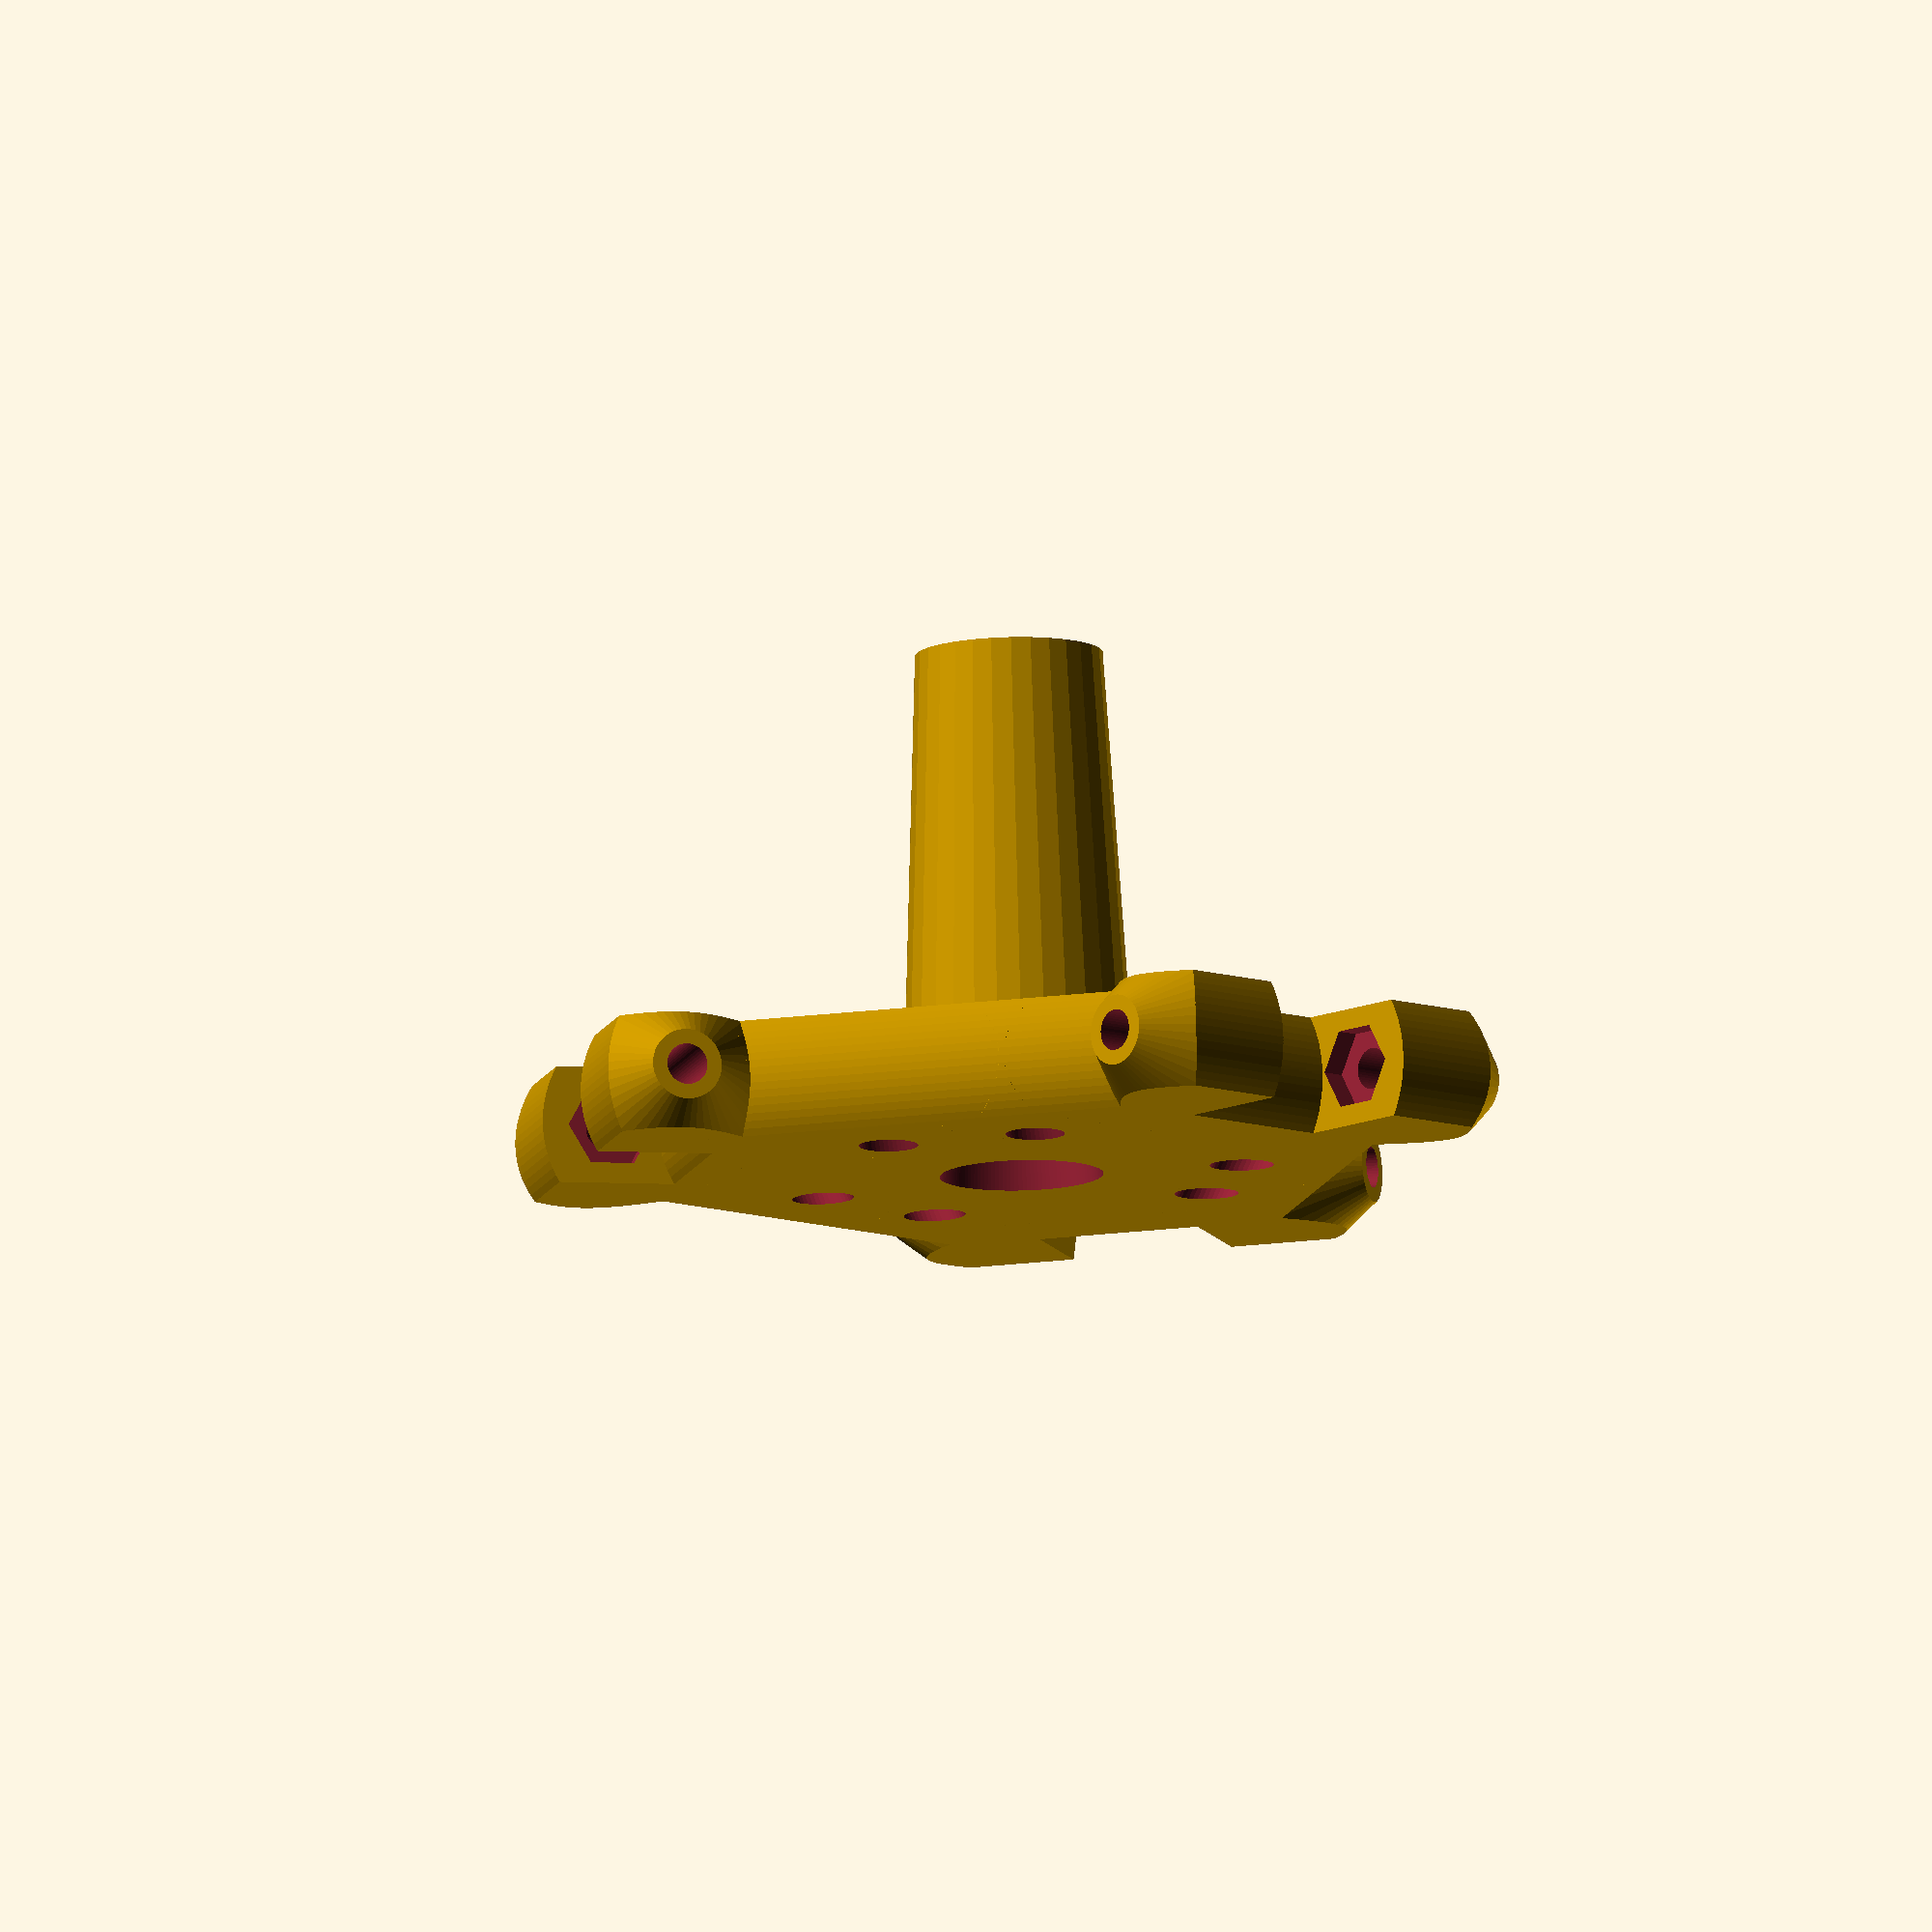
<openscad>
separation = 42; // Distance between ball joint mounting faces.
delta_radius = 34; // Distance between center and the line on which ball joints are located.

e3d_radius = 26 / 2; // Radius of E3D v5 cooling part

echo("<b>Delta radius value for EEPROM is: </b>", str(sqrt(pow(separation / 2, 2) + pow(delta_radius, 2))));

height = 10; // Height of the plate

m3_radius = 1.75;
m3_nut_radius = 3.75;

// #cube([0.05, 0.05, height * 6], center = false); // debug, for measurements on generated STL file

bottom_bracket_height = 25;
bottom_bracket_width = 13 + (2 * 3);
bottom_bracket_depth = bottom_bracket_width;

weight_cell_width = 14;
weight_cell_depth = 14;
weight_cell_height = 25;

difference() {
  union() {
    effector();
    penholder(12);
  }
}


module penholder(pendiameter) {
    difference() {
        cylinder(r=pendiameter/2+10,   h = height, center=true);
        cylinder(r1=pendiameter/2+1, r2=(pendiameter/2), h = height+1, center=true, $fn=128);
    }
    
    // Uper cone
    difference() {
        cylinder(r2=pendiameter/2+2, r1=pendiameter/2+4,   h = height*4, center=false);
        cylinder(r=pendiameter/2,      h = height*4+1, center=false, $fn=128);
    }

    
}

// Combines 3 equal sectors of the effector plate into one part:
module effector() {
  union() {
    difference() {
      for (a = [0, 120, 240]) {
        rotate([0, 0, a]) {
          one_third_of_effector();
        }
      }
      // Central hole for e3d v5 effector (cone-shaped to improve cooling):
//      cylinder(r1 = e3d_radius, r2 = e3d_radius + 5, h = height + 2, center = true, $fn = 128);
    }
  }
}

// Effector plate is made out of 3 identical sectors:
module one_third_of_effector() {
  // Longer beam
  rotate([0, 0, 30]) {

    intersection() {
      translate([18, 0, 0]) {
        rotate([0, 90, 90]) {
          // Cylinder makes the edges rounded
          cylinder(r = 10, h = separation, center = true, $fn = 96);
        }
      }
      translate([delta_radius - 14, 0, 0]) {
        difference() {
          cube([delta_radius / 2, delta_radius * 1.1, height], center = true);
          leds();
        }
      }
    }
  }

  // Shorter beam
  rotate([0, 0, 90]) {
    intersection() {
      translate([20, 0, 0]) {
        rotate([0, 90, 90]) {
          // Cylinder makes the edges rounded
          cylinder(r = 10, h = separation, center = true, $fn = 96);
        }
      }
      translate([20, 0, 0]) {
        cube([20, delta_radius * 0.5, height], center = true);
      }
    }
  }

  // Ball joint mounts
  cone_r1 = 3.0;
  cone_r2 = 14;
  for (s = [-1, 1]) {
    scale([s, 1, 1]) {
      translate([0, delta_radius, 0]) {
        difference() {
          intersection() {
              // Rectangle that bounds the mount:
              cube([separation, 40, height], center = true);
              translate([0, -4, 0]) {
                rotate([0, 90, 0]) {
                  // Cylinder makes the edges rounded
                  cylinder(r = 10, h = separation, center = true, $fn = 96);
                }
              }
              translate([separation / 2 - 7, 0, 0]) {
                rotate([0, 90, 0]) {
                  // Cone-shaped noses of the mounts
                  cylinder(r1 = cone_r2, r2 = cone_r1, h = 14, center = true,
                    $fn = 48);
                }
              }
            }
            // Cut-out for M3 bolts
          rotate([0, 90, 0]) {
              cylinder(r = m3_radius, h = separation + 1, center = true,
                $fn = 48);
            }
            // Cut-out for M3 washers
          rotate([90, 0, 90]) {
            cylinder(r = m3_nut_radius, h = separation - 24, center = true,
              $fn = 6);
          }
        }
      }
    }
  }
}

// 2 holes for LED lights on each long beam:
module leds() {
  LED_diameter = 5; // Typical LED is 5mm
  for (l = [-1.3 * LED_diameter, 1.3 * LED_diameter]) {
    translate([0, l, 0]) {
      rotate([0, 25, 0]) { // 25-degree angle towards nozzle
        translate([0, 0, -3]) {
          translate([0, 0, 0]) {
            cylinder(r = (LED_diameter / 2) * 1.4, h = height + 3,
              center = false, $fn = 42);
          }
          cylinder(r = LED_diameter / 2, h = height * 2, center = true,
            $fn = 42);
        }
      }
    }
  }
}


</openscad>
<views>
elev=280.7 azim=76.7 roll=178.6 proj=o view=solid
</views>
